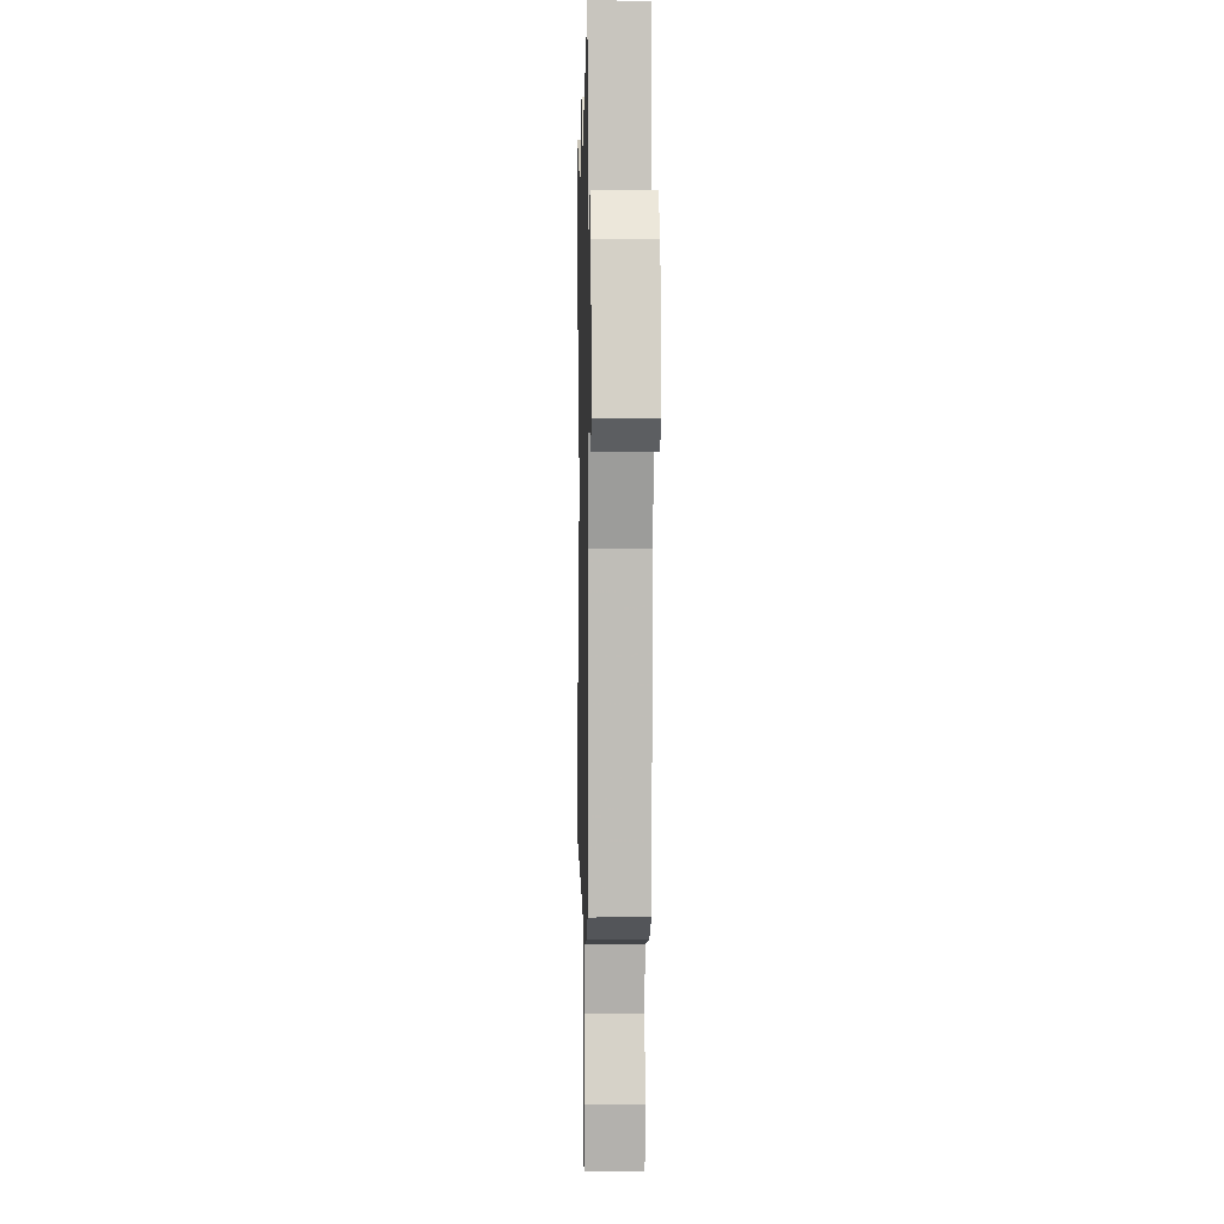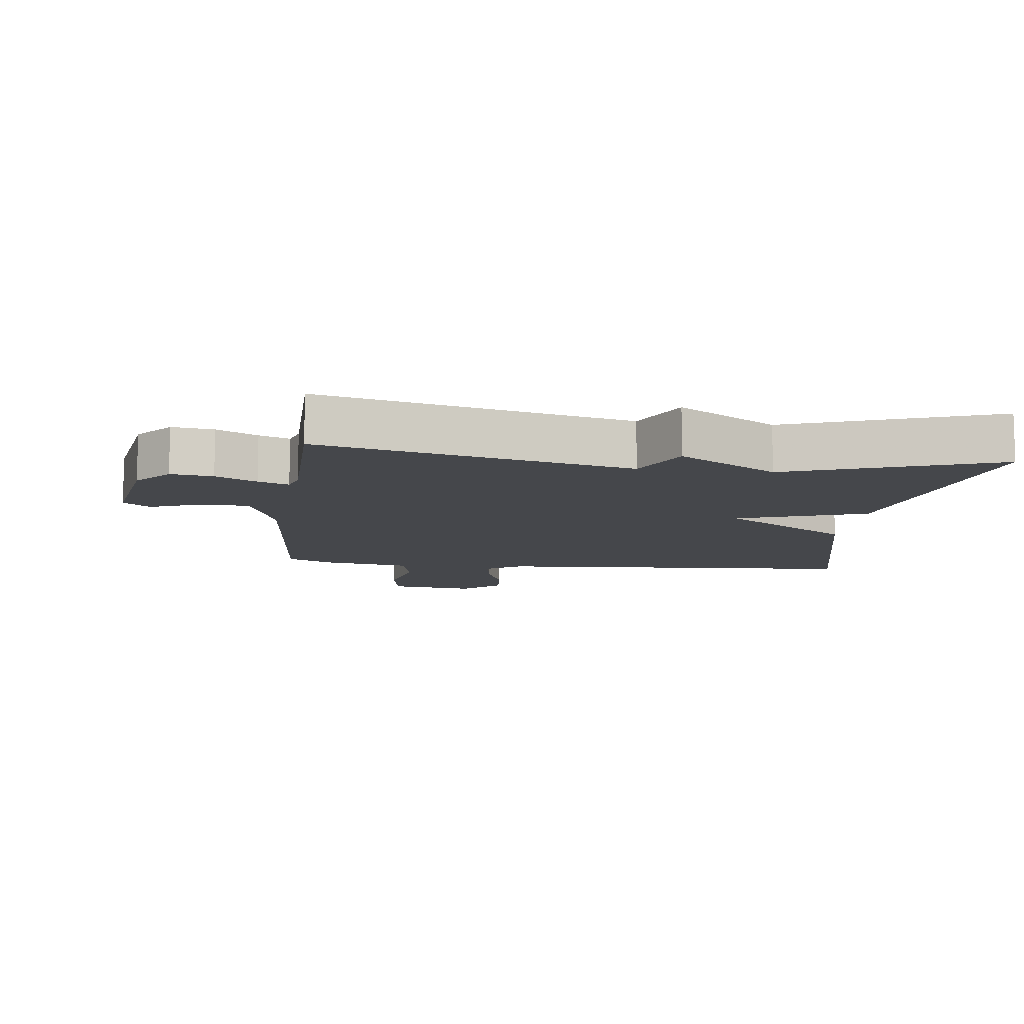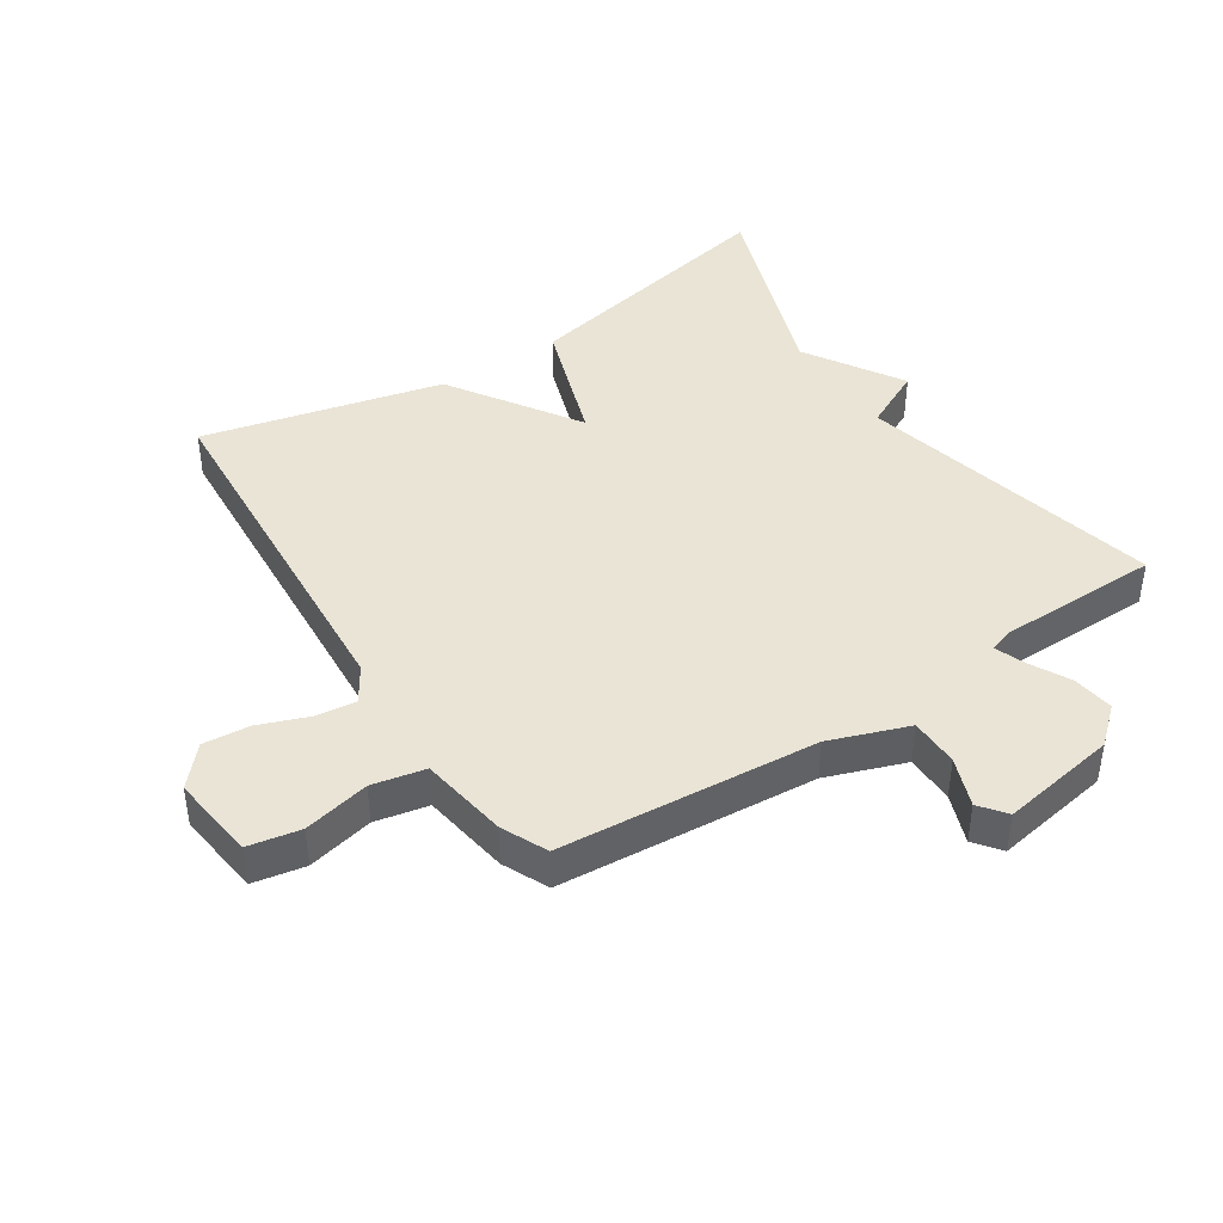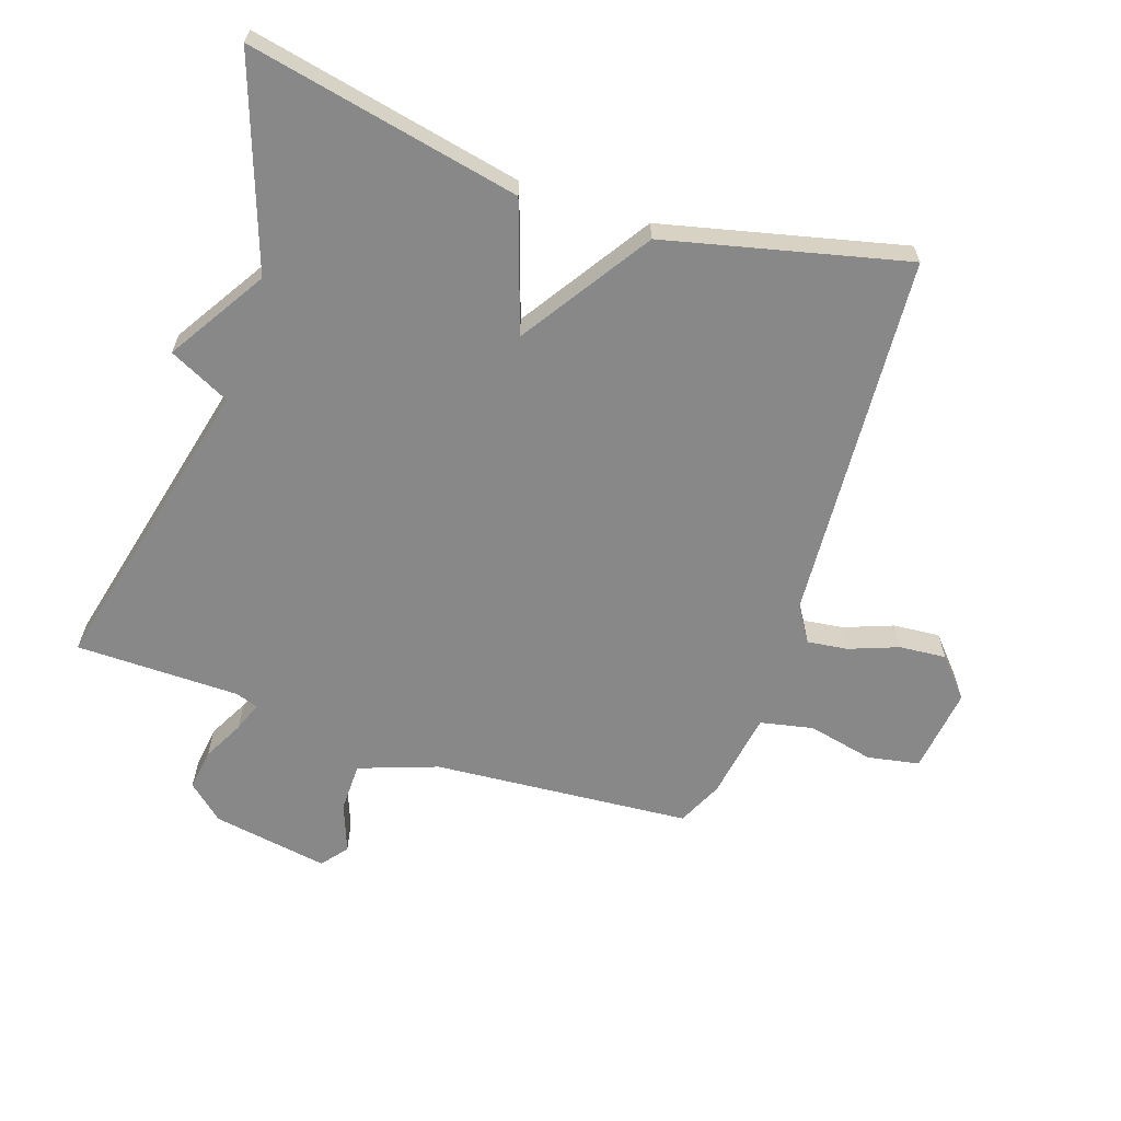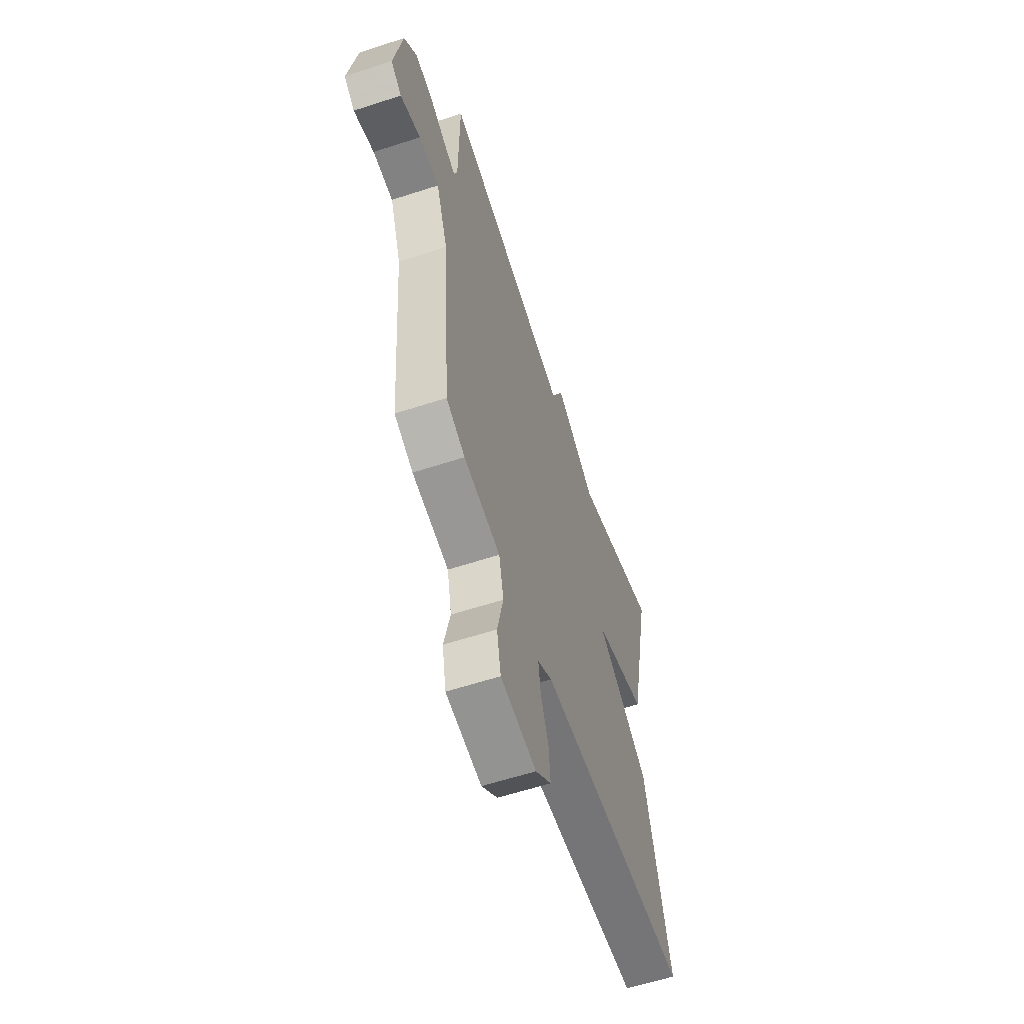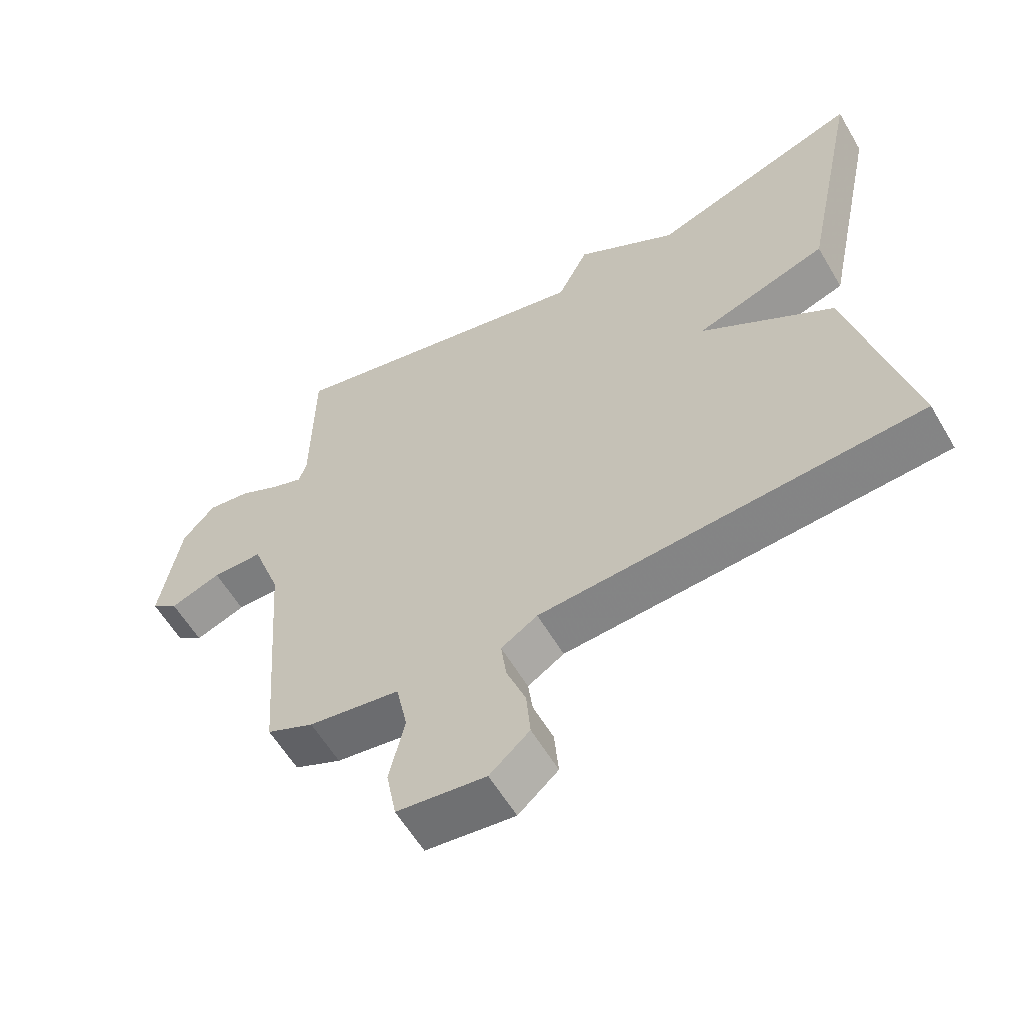
<metadata>
{"format":"obj","ext":"obj","renderer":"f3d","projection":"perspective","resolution":1024,"background":"white","views":[{"elev":0.5,"azim":-91.3,"up":"+Z"},{"elev":-10.3,"azim":-6.9,"up":"+Y"},{"elev":42.5,"azim":-123.1,"up":"+Y"},{"elev":-62.9,"azim":71.5,"up":"+Y"},{"elev":-60.0,"azim":-71.5,"up":"+Z"},{"elev":-59.4,"azim":30.4,"up":"+Z"}]}
</metadata>
<code>
v 0.5 0.07 -0.5
v -0.076 0.07 -0.538
v -0.131 0.07 -0.573
v -0.123 0.07 -0.636
v -0.094 0.07 -0.713
v -0.088 0.07 -0.786
v -0.148 0.07 -0.839
v -0.282 0.07 -0.822
v -0.297 0.07 -0.741
v -0.274 0.07 -0.638
v -0.291 0.07 -0.555
v -0.429 0.07 -0.533
v -0.5 0.07 -0.5
v -0.531 0.07 -0.097
v -0.575 0.07 0.026
v -0.652 0.07 0.027
v -0.729 0.07 -0.002
v -0.77 0.07 0.03
v -0.739 0.07 0.212
v -0.69 0.07 0.268
v -0.625 0.07 0.259
v -0.562 0.07 0.226
v -0.515 0.07 0.208
v -0.503 0.07 0.244
v -0.5 0.07 0.5
v -0.022 0.07 0.387
v 0.025 0.07 0.482
v 0.178 0.07 0.387
v 0.5 0.07 0.5
v 0.411 0.07 0.076
v 0.21 0.07 0.008
v 0.411 0.07 -0.124
v 0.5 0 -0.5
v -0.076 0 -0.538
v -0.131 0 -0.573
v -0.123 0 -0.636
v -0.094 0 -0.713
v -0.088 0 -0.786
v -0.148 0 -0.839
v -0.282 0 -0.822
v -0.297 0 -0.741
v -0.274 0 -0.638
v -0.291 0 -0.555
v -0.429 0 -0.533
v -0.5 0 -0.5
v -0.531 0 -0.097
v -0.575 0 0.026
v -0.652 0 0.027
v -0.729 0 -0.002
v -0.77 0 0.03
v -0.739 0 0.212
v -0.69 0 0.268
v -0.625 0 0.259
v -0.562 0 0.226
v -0.515 0 0.208
v -0.503 0 0.244
v -0.5 0 0.5
v -0.022 0 0.387
v 0.025 0 0.482
v 0.178 0 0.387
v 0.5 0 0.5
v 0.411 0 0.076
v 0.21 0 0.008
v 0.411 0 -0.124
f 31 32 1 2
f 28 29 30 31
f 31 2 3
f 28 31 3
f 27 28 3
f 26 27 3
f 24 25 26 3
f 23 24 3 4
f 5 6 7
f 4 5 7
f 23 4 7
f 22 23 7
f 20 21 22
f 19 20 22
f 18 19 22
f 17 18 22
f 16 17 22
f 15 16 22
f 14 15 22
f 11 12 13 14
f 11 14 22
f 7 8 9 10
f 7 10 11
f 7 11 22
f 34 33 64 63
f 63 62 61 60
f 35 34 63
f 35 63 60
f 35 60 59
f 35 59 58
f 35 58 57 56
f 36 35 56 55
f 39 38 37
f 39 37 36
f 39 36 55
f 39 55 54
f 54 53 52
f 54 52 51
f 54 51 50
f 54 50 49
f 54 49 48
f 54 48 47
f 54 47 46
f 46 45 44 43
f 54 46 43
f 42 41 40 39
f 43 42 39
f 54 43 39
f 1 33 34 2
f 2 34 35 3
f 3 35 36 4
f 4 36 37 5
f 5 37 38 6
f 6 38 39 7
f 7 39 40 8
f 8 40 41 9
f 9 41 42 10
f 10 42 43 11
f 11 43 44 12
f 12 44 45 13
f 13 45 46 14
f 14 46 47 15
f 15 47 48 16
f 16 48 49 17
f 17 49 50 18
f 18 50 51 19
f 19 51 52 20
f 20 52 53 21
f 21 53 54 22
f 22 54 55 23
f 23 55 56 24
f 24 56 57 25
f 25 57 58 26
f 26 58 59 27
f 27 59 60 28
f 28 60 61 29
f 29 61 62 30
f 30 62 63 31
f 31 63 64 32
f 32 64 33 1

</code>
